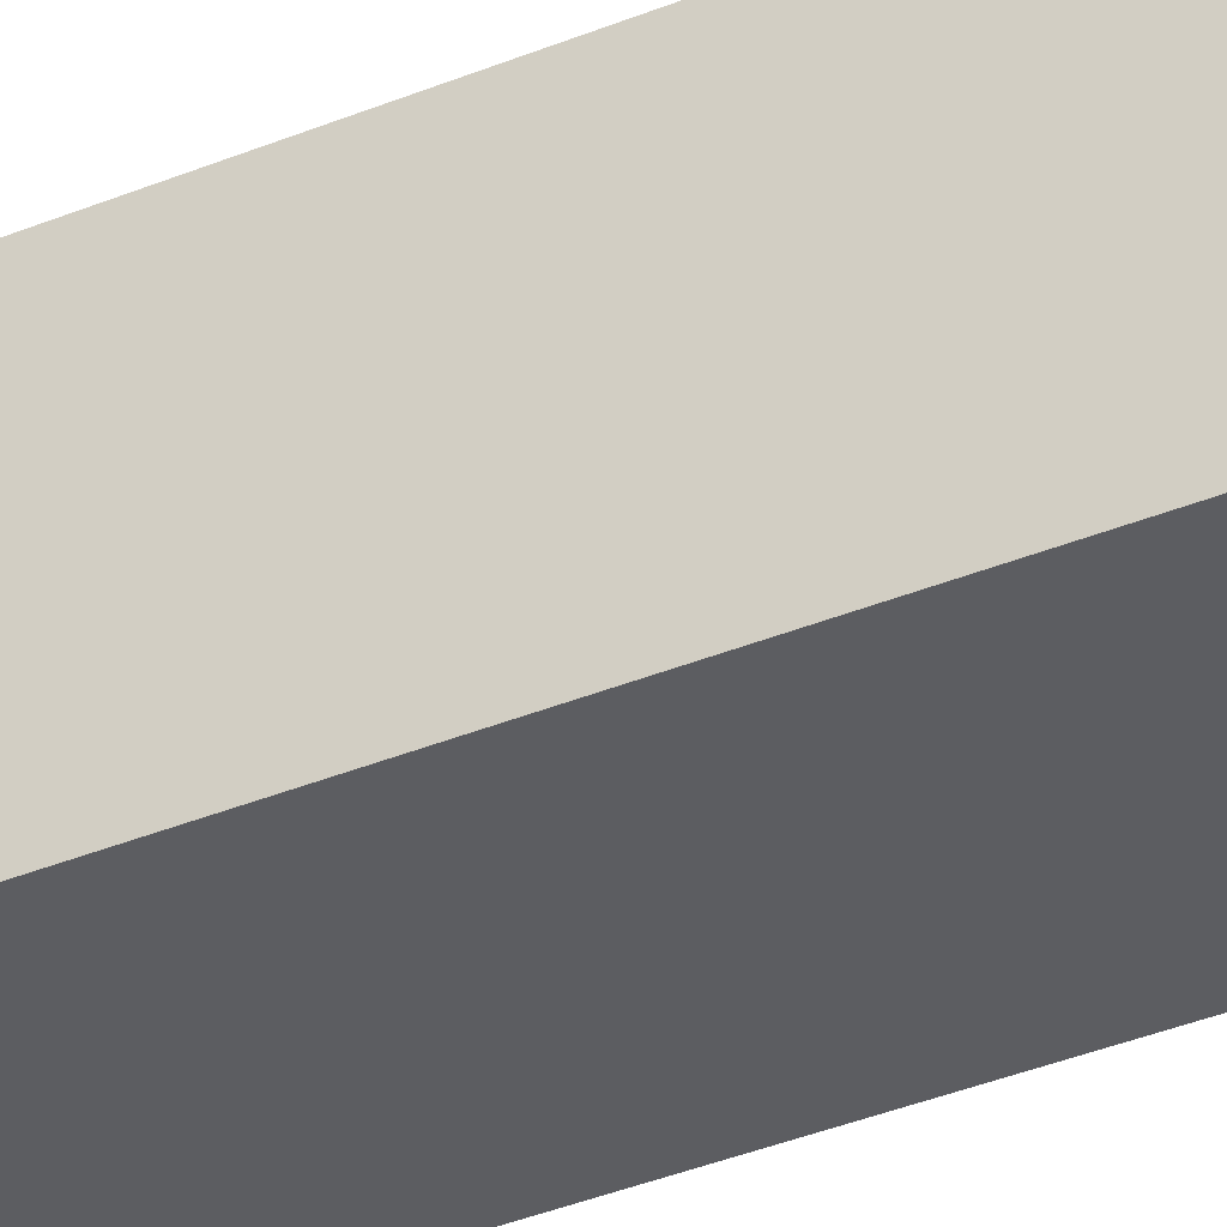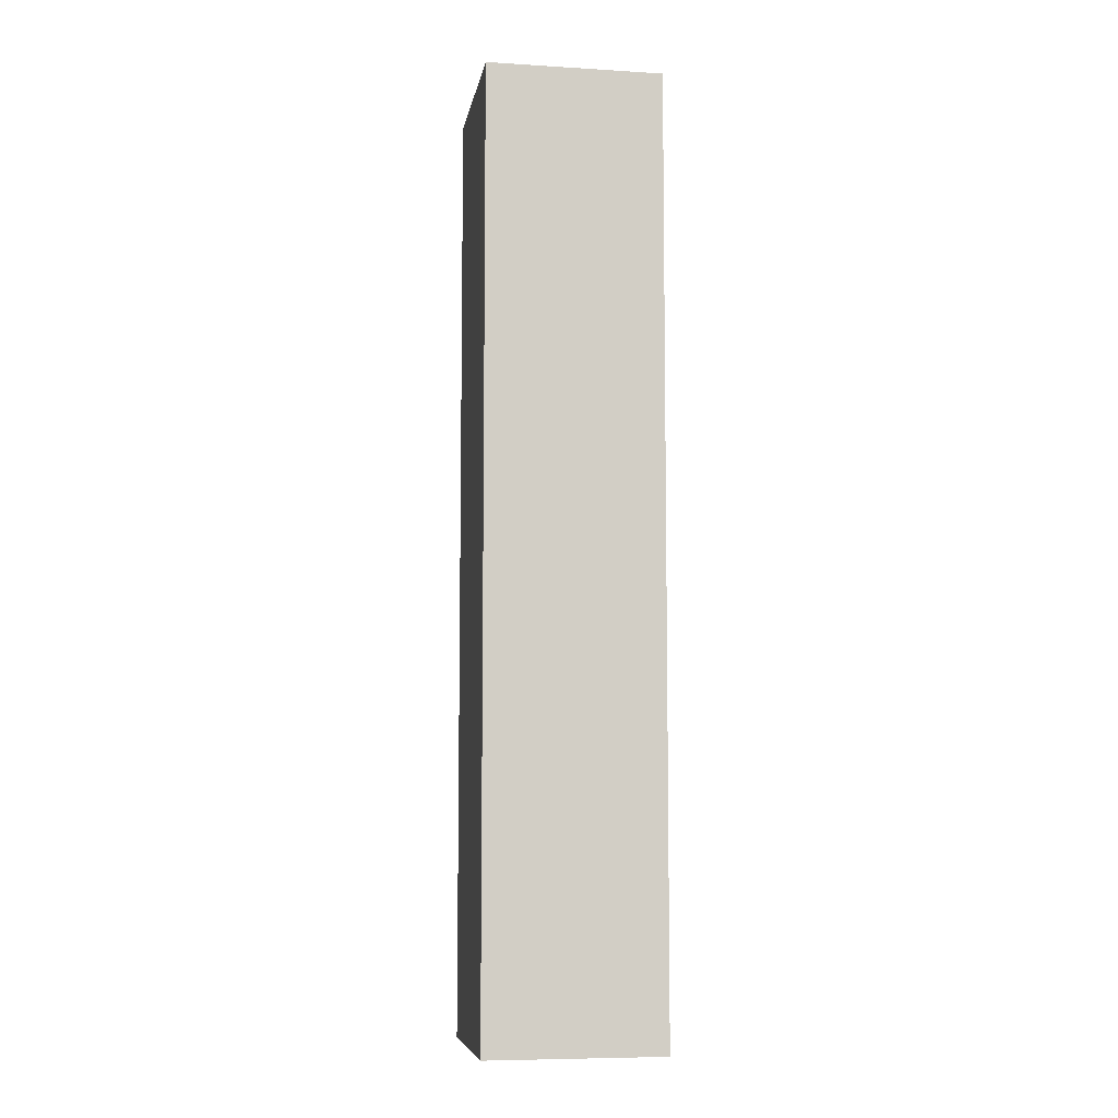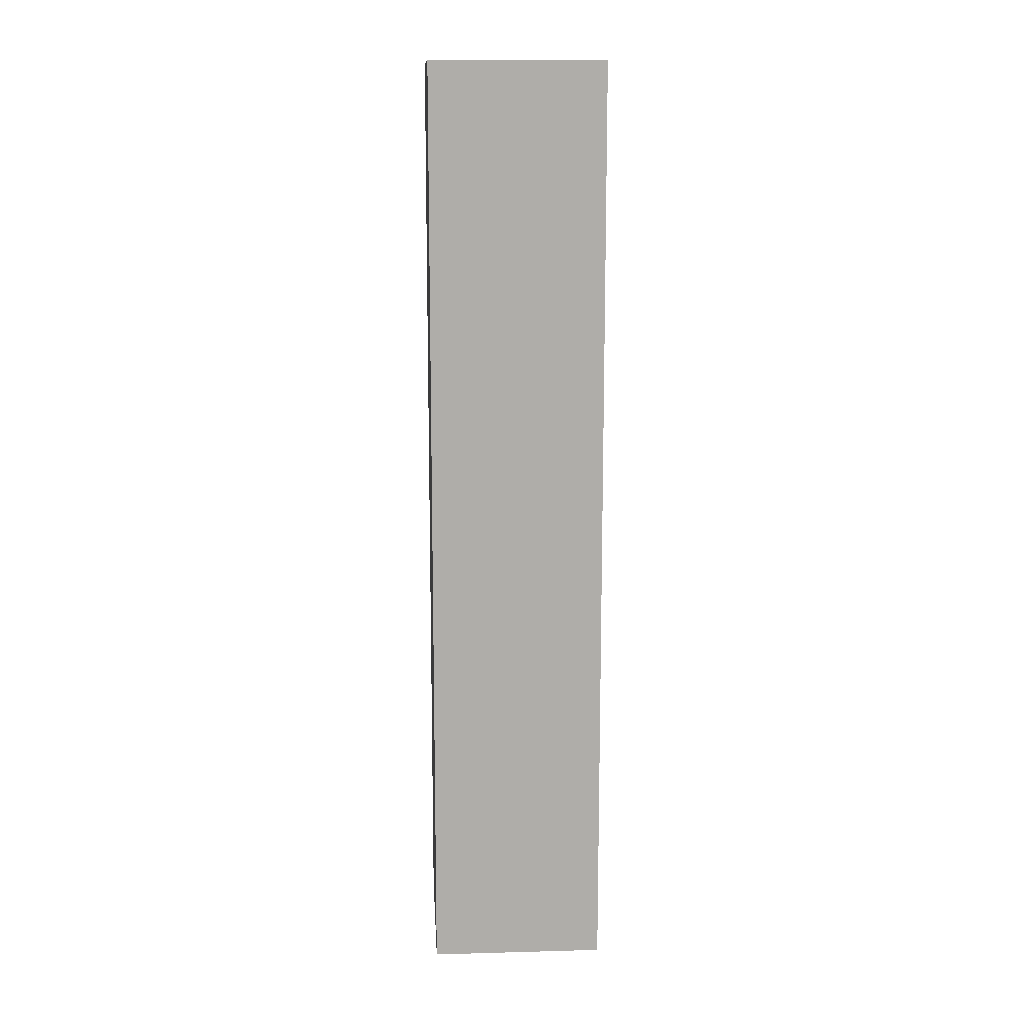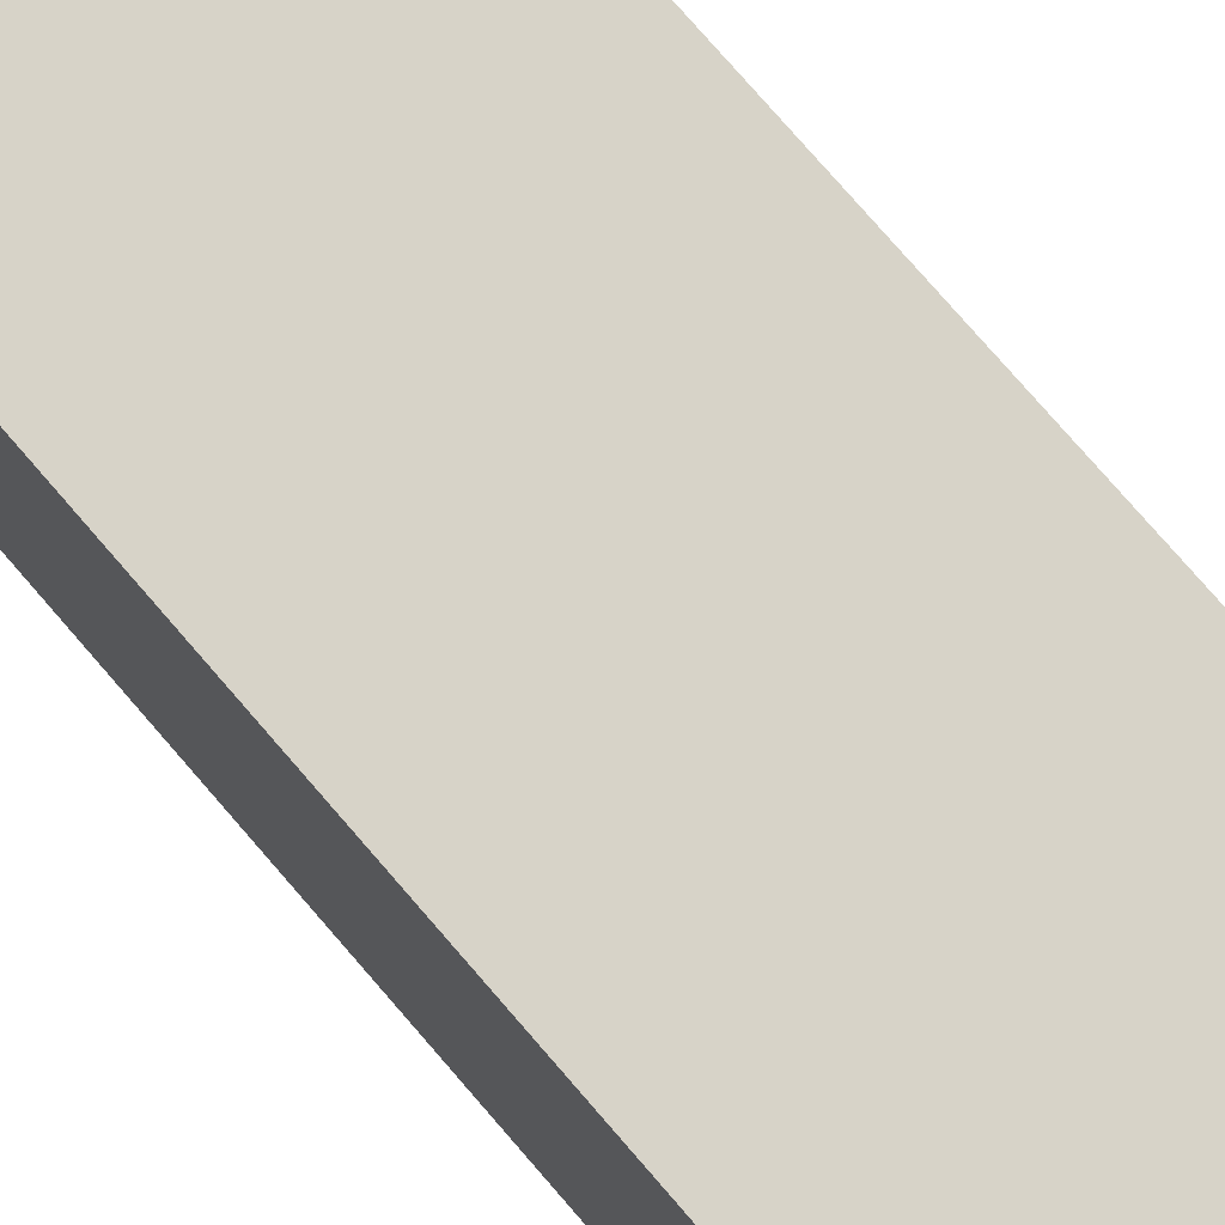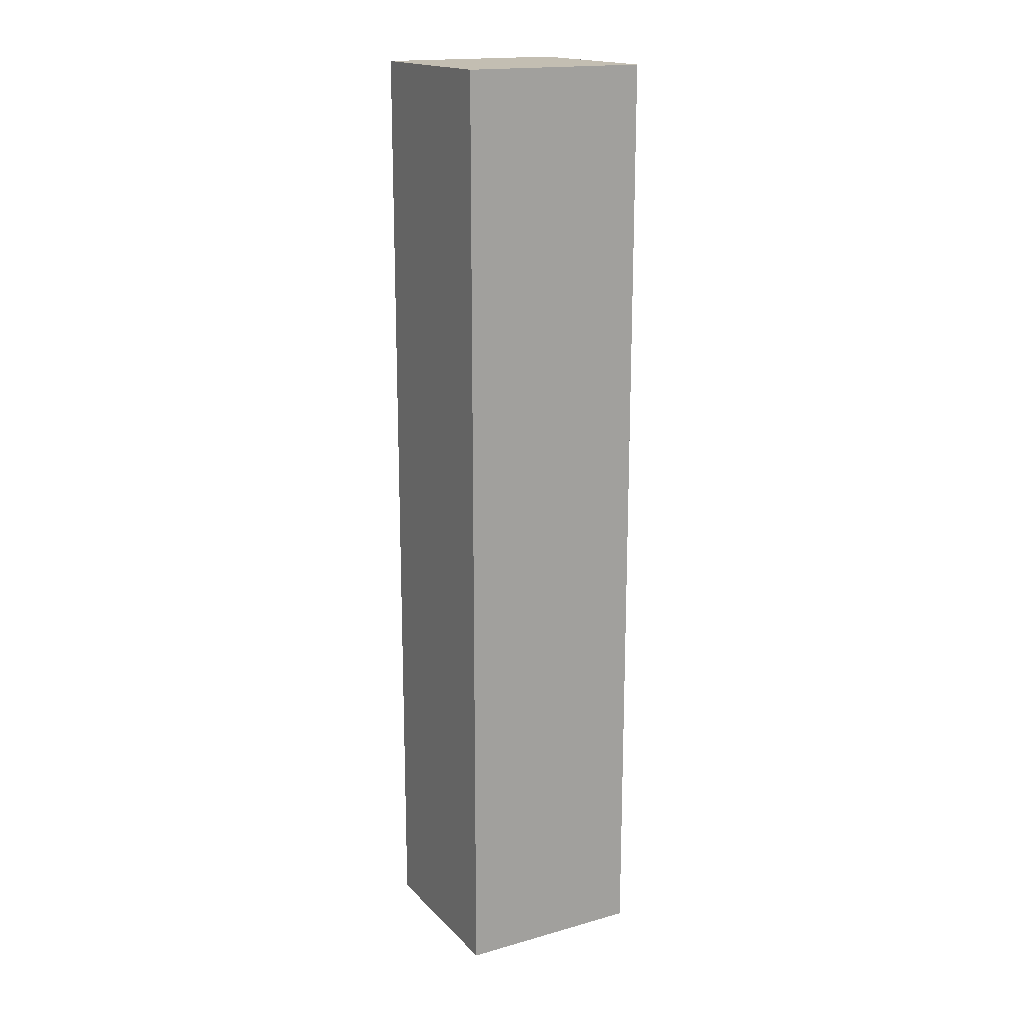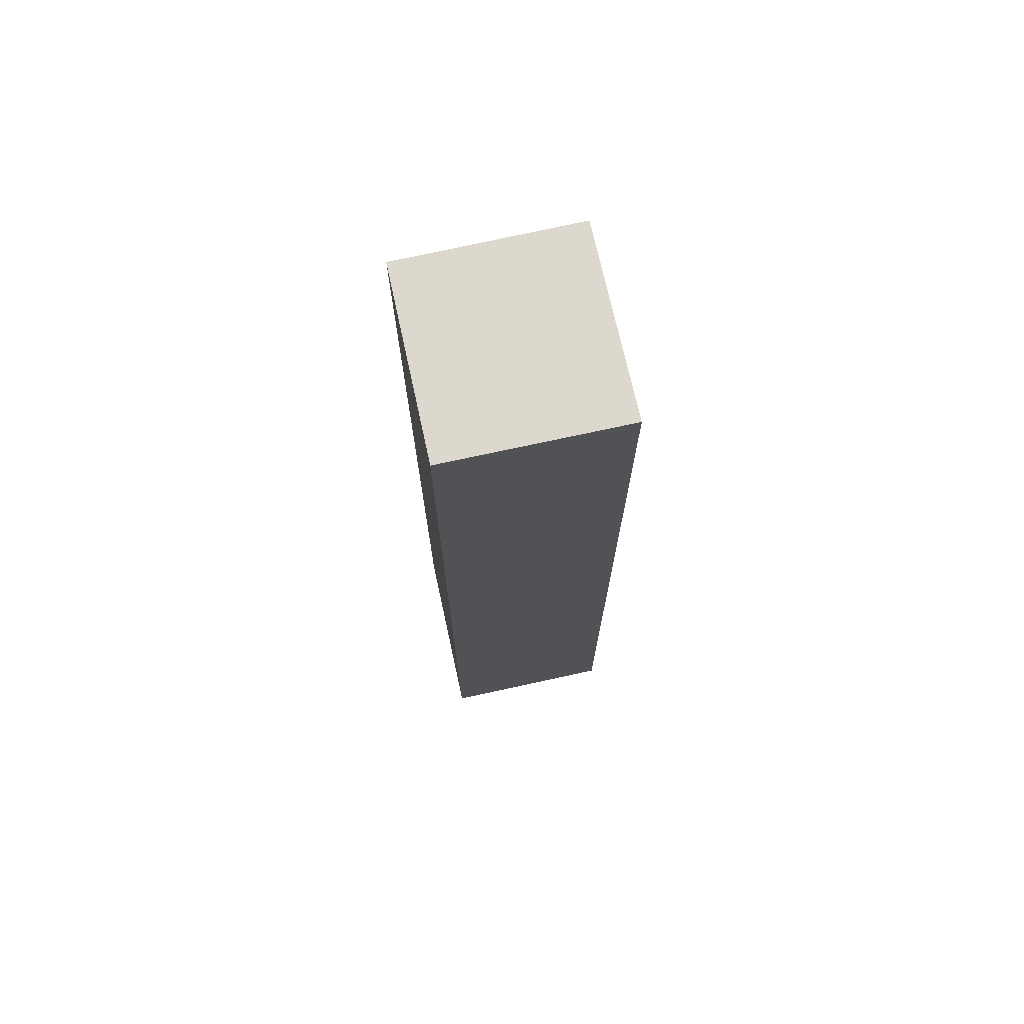
<metadata>
{"format":"obj","ext":"obj","renderer":"f3d","projection":"perspective","resolution":1024,"background":"white","views":[{"elev":-39.4,"azim":116.8,"up":"+Z"},{"elev":-7.6,"azim":173.1,"up":"+Y"},{"elev":13.0,"azim":179.2,"up":"+Y"},{"elev":72.9,"azim":139.7,"up":"+Z"},{"elev":17.4,"azim":-116.0,"up":"+Y"},{"elev":72.5,"azim":170.4,"up":"+Y"}]}
</metadata>
<code>
v  0.014 11.31 0.274
v  2.103 11.31 -0.101
v  0 11.31 6.927e-16
v  2.209 11.31 2.108
v  0.113 11.31 2.224
v  2.103 6.184e-18 -0.101
v  0 0 0
v  0.113 -1.362e-16 2.224
v  0.014 -1.678e-17 0.274
v  2.209 -1.291e-16 2.108
g defaultobject
f 1 2 3
f 2 1 4
f 4 1 5
f 6 3 2
f 3 6 7
f 7 1 3
f 1 7 5
f 5 7 8
f 8 7 9
f 8 4 5
f 4 8 10
f 10 2 4
f 2 10 6
f 10 7 6
f 7 10 9
f 9 10 8

</code>
